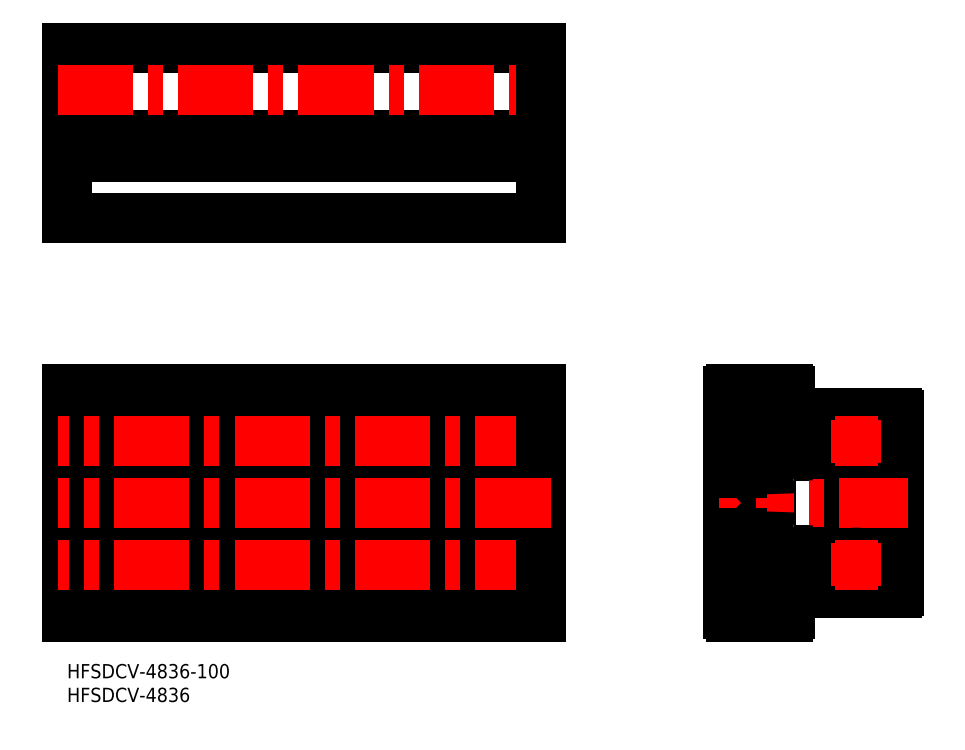
<metadata>
{"format":"dxf","ext":"dxf","renderer":"ezdxf+matplotlib","layout":"modelspace","background":"white","min_lineweight":24,"dpi":150}
</metadata>
<code>
0
SECTION
2
ENTITIES
0
INSERT
8
MSM_CONTINUOUS
2
*U5
10
0
20
0
30
0
0
INSERT
8
MSM_CONTINUOUS
2
*U6
10
0
20
0
30
0
0
LINE
8
MSM_CONTINUOUS
10
6e-16
20
10
30
0
11
100
21
10
31
0
0
LINE
8
MSM_CONTINUOUS
10
6e-16
20
58
30
0
11
100
21
58
31
0
0
LINE
8
MSM_CONTINUOUS
10
6e-16
20
58
30
0
11
6e-16
21
10
31
0
0
LINE
8
MSM_CONTINUOUS
10
100
20
14.9
30
0
11
6e-16
21
14.9
31
0
0
LINE
8
MSM_CONTINUOUS
10
100
20
21.1
30
0
11
6e-16
21
21.1
31
0
0
LINE
8
MSM_CONTINUOUS
10
100
20
53.1
30
0
11
6e-16
21
53.1
31
0
0
LINE
8
MSM_CONTINUOUS
10
100
20
46.9
30
0
11
6e-16
21
46.9
31
0
0
LINE
8
MSM_CONTINUOUS
10
100
20
25.4
30
0
11
6e-16
21
25.4
31
0
0
LINE
8
MSM_CONTINUOUS
10
100
20
27.6
30
0
11
6e-16
21
27.6
31
0
0
LINE
8
MSM_CONTINUOUS
10
100
20
32.4
30
0
11
6e-16
21
32.4
31
0
0
LINE
8
MSM_CONTINUOUS
10
100
20
35.6
30
0
11
6e-16
21
35.6
31
0
0
LINE
8
MSM_CONTINUOUS
10
100
20
40.4
30
0
11
6e-16
21
40.4
31
0
0
LINE
8
MSM_CONTINUOUS
10
100
20
42.6
30
0
11
6e-16
21
42.6
31
0
0
LINE
8
MSM_CONTINUOUS
10
158
20
24.1
30
0
11
163
21
24.1
31
0
0
LINE
8
MSM_CONTINUOUS
10
157
20
21.5
30
0
11
152
21
21.5
31
0
0
LINE
8
MSM_CONTINUOUS
10
152
20
46.5
30
0
11
157
21
46.5
31
0
0
LINE
8
MSM_CONTINUOUS
10
144.5
20
39.35
30
0
11
144.5
21
42.4
31
0
0
LINE
8
MSM_CONTINUOUS
10
145
20
38.85
30
0
11
145.5
21
38.85
31
0
0
LINE
8
MSM_CONTINUOUS
10
148.5
20
42.9
30
0
11
145
21
42.9
31
0
0
LINE
8
MSM_CONTINUOUS
10
144.5
20
28.65
30
0
11
144.5
21
25.6
31
0
0
LINE
8
MSM_CONTINUOUS
10
145
20
29.15
30
0
11
145.5
21
29.15
31
0
0
LINE
8
MSM_CONTINUOUS
10
163
20
43.9
30
0
11
158
21
43.9
31
0
0
LINE
8
MSM_CONTINUOUS
10
163.5
20
24.6
30
0
11
163.5
21
43.4
31
0
0
LINE
8
MSM_CONTINUOUS
10
145
20
25.1
30
0
11
148.5
21
25.1
31
0
0
LINE
8
MSM_CONTINUOUS
10
148.5
20
35.85
30
0
11
148.5
21
32.15
31
0
0
LINE
8
MSM_CONTINUOUS
10
139.5
20
21.1
30
0
11
139.5
21
25.4
31
0
0
LINE
8
MSM_CONTINUOUS
10
139.5
20
27.6
30
0
11
139.5
21
32.4
31
0
0
LINE
8
MSM_CONTINUOUS
10
175.5
20
37.1
30
0
11
175.5
21
52.5
31
0
0
LINE
8
MSM_CONTINUOUS
10
175.5
20
37.1
30
0
11
173
21
37.1
31
0
0
LINE
8
MSM_CONTINUOUS
10
175.5
20
30.9
30
0
11
173
21
30.9
31
0
0
LINE
8
MSM_CONTINUOUS
10
173
20
37.1
30
0
11
173
21
39.1
31
0
0
LINE
8
MSM_CONTINUOUS
10
173
20
39.1
30
0
11
167
21
39.1
31
0
0
LINE
8
MSM_CONTINUOUS
10
173
20
28.9
30
0
11
167
21
28.9
31
0
0
LINE
8
MSM_CONTINUOUS
10
167
20
39.1
30
0
11
167
21
37.1
31
0
0
LINE
8
MSM_CONTINUOUS
10
173
20
28.9
30
0
11
173
21
30.9
31
0
0
LINE
8
MSM_CONTINUOUS
10
167
20
30.9
30
0
11
165.5
21
30.9
31
0
0
LINE
8
MSM_CONTINUOUS
10
167
20
37.1
30
0
11
165.5
21
37.1
31
0
0
LINE
8
MSM_CONTINUOUS
10
165.5
20
37.1
30
0
11
165.5
21
30.9
31
0
0
LINE
8
MSM_CONTINUOUS
10
167
20
30.9
30
0
11
167
21
28.9
31
0
0
LINE
8
MSM_CONTINUOUS
10
148
20
21.1
30
0
11
148
21
23.1
31
0
0
LINE
8
MSM_CENTER
10
137.5
20
18
30
0
11
151.5
21
18
31
0
0
LINE
8
MSM_CONTINUOUS
10
148
20
21.1
30
0
11
149.5
21
21.1
31
0
0
LINE
8
MSM_CONTINUOUS
10
148
20
14.9
30
0
11
149.5
21
14.9
31
0
0
LINE
8
MSM_CONTINUOUS
10
149.5
20
14.9
30
0
11
149.5
21
21.1
31
0
0
LINE
8
MSM_CONTINUOUS
10
145
20
35.6
30
0
11
145
21
36.85
31
0
0
LINE
8
MSM_CONTINUOUS
10
146.5
20
32.4
30
0
11
146.5
21
35.6
31
0
0
LINE
8
MSM_CONTINUOUS
10
146.5
20
32.4
30
0
11
145
21
32.4
31
0
0
LINE
8
MSM_CONTINUOUS
10
145
20
35.6
30
0
11
146.5
21
35.6
31
0
0
LINE
8
MSM_CONTINUOUS
10
139.5
20
35.6
30
0
11
139.5
21
40.4
31
0
0
LINE
8
MSM_CONTINUOUS
10
139.5
20
42.6
30
0
11
139.5
21
46.9
31
0
0
LINE
8
MSM_CONTINUOUS
10
139.5
20
53.1
30
0
11
139.5
21
57.5
31
0
0
LINE
8
MSM_CENTER
10
137.5
20
50
30
0
11
151.5
21
50
31
0
0
LINE
8
MSM_CONTINUOUS
10
148
20
53.1
30
0
11
148
21
55.1
31
0
0
LINE
8
MSM_CONTINUOUS
10
149.5
20
46.9
30
0
11
149.5
21
53.1
31
0
0
LINE
8
MSM_CONTINUOUS
10
148
20
46.9
30
0
11
149.5
21
46.9
31
0
0
LINE
8
MSM_CONTINUOUS
10
148
20
53.1
30
0
11
149.5
21
53.1
31
0
0
LINE
8
MSM_CONTINUOUS
10
142
20
14.9
30
0
11
142
21
12.9
31
0
0
LINE
8
MSM_CONTINUOUS
10
142
20
12.9
30
0
11
148
21
12.9
31
0
0
LINE
8
MSM_CONTINUOUS
10
142
20
23.1
30
0
11
148
21
23.1
31
0
0
LINE
8
MSM_CONTINUOUS
10
148
20
12.9
30
0
11
148
21
14.9
31
0
0
LINE
8
MSM_CONTINUOUS
10
142
20
23.1
30
0
11
142
21
21.1
31
0
0
LINE
8
MSM_CONTINUOUS
10
142
20
55.1
30
0
11
142
21
53.1
31
0
0
LINE
8
MSM_CONTINUOUS
10
148
20
44.9
30
0
11
148
21
46.9
31
0
0
LINE
8
MSM_CONTINUOUS
10
142
20
55.1
30
0
11
148
21
55.1
31
0
0
LINE
8
MSM_CONTINUOUS
10
142
20
44.9
30
0
11
148
21
44.9
31
0
0
LINE
8
MSM_CONTINUOUS
10
142
20
46.9
30
0
11
142
21
44.9
31
0
0
LINE
8
MSM_CONTINUOUS
10
139.5
20
14.9
30
0
11
142
21
14.9
31
0
0
LINE
8
MSM_CONTINUOUS
10
139.5
20
21.1
30
0
11
142
21
21.1
31
0
0
LINE
8
MSM_CONTINUOUS
10
139.5
20
53.1
30
0
11
142
21
53.1
31
0
0
LINE
8
MSM_CONTINUOUS
10
139.5
20
46.9
30
0
11
142
21
46.9
31
0
0
LINE
8
MSM_CONTINUOUS
10
145
20
31.15
30
0
11
145
21
32.4
31
0
0
LINE
8
MSM_CONTINUOUS
10
142
20
36.85
30
0
11
145
21
36.85
31
0
0
LINE
8
MSM_CONTINUOUS
10
142
20
31.15
30
0
11
145
21
31.15
31
0
0
LINE
8
MSM_CONTINUOUS
10
142
20
35.6
30
0
11
142
21
36.85
31
0
0
LINE
8
MSM_CONTINUOUS
10
142
20
32.4
30
0
11
142
21
31.15
31
0
0
LINE
8
MSM_CONTINUOUS
10
139.5
20
35.6
30
0
11
142
21
35.6
31
0
0
LINE
8
MSM_CONTINUOUS
10
139.5
20
32.4
30
0
11
142
21
32.4
31
0
0
LINE
8
MSM_CONTINUOUS
10
139.5
20
10.5
30
0
11
139.5
21
14.9
31
0
0
LINE
8
MSM_CONTINUOUS
10
175.5
20
15.5
30
0
11
175.5
21
30.9
31
0
0
LINE
8
MSM_CONTINUOUS
10
152.5
20
49
30
0
11
152.5
21
57.5
31
0
0
LINE
8
MSM_CONTINUOUS
10
157.5
20
15
30
0
11
175
21
15
31
0
0
LINE
8
MSM_CONTINUOUS
10
157
20
49
30
0
11
157
21
52.5
31
0
0
LINE
8
MSM_CONTINUOUS
10
157
20
19
30
0
11
157
21
15.5
31
0
0
LINE
8
MSM_CONTINUOUS
10
152.5
20
19
30
0
11
152.5
21
10.5
31
0
0
LINE
8
MSM_CONTINUOUS
10
157.5
20
53
30
0
11
175
21
53
31
0
0
LINE
8
MSM_CONTINUOUS
10
152
20
10
30
0
11
140
21
10
31
0
0
LINE
8
MSM_CONTINUOUS
10
140
20
58
30
0
11
152
21
58
31
0
0
LINE
8
MSM_CONTINUOUS
10
152.5
20
19
30
0
11
157
21
19
31
0
0
LINE
8
MSM_CONTINUOUS
10
152.5
20
49
30
0
11
157
21
49
31
0
0
LINE
8
MSM_CENTER
10
137.5
20
34
30
0
11
177.5
21
34
31
0
0
LINE
8
MSM_CONTINUOUS
10
157.5
20
22
30
0
11
157.5
21
23.6
31
0
0
LINE
8
MSM_CONTINUOUS
10
157.5
20
46
30
0
11
157.5
21
44.4
31
0
0
LINE
8
MSM_CONTINUOUS
10
151.5
20
22
30
0
11
151.5
21
22.1
31
0
0
LINE
8
MSM_CONTINUOUS
10
151.5
20
45.9
30
0
11
151.5
21
46
31
0
0
ARC
8
MSM_CONTINUOUS
10
140
20
10.5
30
0
40
0.5
50
180
51
270
0
ARC
8
MSM_CONTINUOUS
10
152
20
10.5
30
0
40
0.5
50
270
51
0
0
ARC
8
MSM_CONTINUOUS
10
157.5
20
15.5
30
0
40
0.5
50
180
51
270
0
ARC
8
MSM_CONTINUOUS
10
175
20
15.5
30
0
40
0.5
50
270
51
1.303e-11
0
ARC
8
MSM_CONTINUOUS
10
175
20
52.5
30
0
40
0.5
50
0
51
90
0
ARC
8
MSM_CONTINUOUS
10
157.5
20
52.5
30
0
40
0.5
50
90
51
180
0
ARC
8
MSM_CONTINUOUS
10
152
20
57.5
30
0
40
0.5
50
0
51
90
0
ARC
8
MSM_CONTINUOUS
10
140
20
57.5
30
0
40
0.5
50
90
51
180
0
ARC
8
MSM_CONTINUOUS
10
163
20
24.6
30
0
40
0.5
50
270
51
0
0
ARC
8
MSM_CONTINUOUS
10
163
20
43.4
30
0
40
0.5
50
0
51
90
0
ARC
8
MSM_CONTINUOUS
10
158
20
44.4
30
0
40
0.5
50
180
51
270
0
ARC
8
MSM_CONTINUOUS
10
158
20
23.6
30
0
40
0.5
50
90
51
180
0
ARC
8
MSM_CONTINUOUS
10
157
20
22
30
0
40
0.5
50
270
51
0
0
ARC
8
MSM_CONTINUOUS
10
157
20
46
30
0
40
0.5
50
0
51
90
0
ARC
8
MSM_CONTINUOUS
10
145
20
42.4
30
0
40
0.5
50
90
51
180
0
ARC
8
MSM_CONTINUOUS
10
145
20
39.35
30
0
40
0.5
50
180
51
270
0
ARC
8
MSM_CONTINUOUS
10
145
20
28.65
30
0
40
0.5
50
90
51
180
0
ARC
8
MSM_CONTINUOUS
10
145
20
25.6
30
0
40
0.5
50
180
51
270
0
ARC
8
MSM_CONTINUOUS
10
152
20
46
30
0
40
0.5
50
90
51
180
0
ARC
8
MSM_CONTINUOUS
10
152
20
22
30
0
40
0.5
50
180
51
270
0
ARC
8
MSM_CONTINUOUS
10
148.5
20
45.9
30
0
40
3
50
270
51
0
0
ARC
8
MSM_CONTINUOUS
10
145.5
20
35.85
30
0
40
3
50
0
51
90
0
ARC
8
MSM_CONTINUOUS
10
145.5
20
32.15
30
0
40
3
50
270
51
0
0
ARC
8
MSM_CONTINUOUS
10
148.5
20
22.1
30
0
40
3
50
0
51
90
0
LINE
8
MSM_CONTINUOUS
10
139.5
20
42.6
30
0
11
142.5
21
42.6
31
0
0
LINE
8
MSM_CONTINUOUS
10
142.5
20
42.6
30
0
11
142.5
21
40.4
31
0
0
LINE
8
MSM_CONTINUOUS
10
142.5
20
40.4
30
0
11
139.5
21
40.4
31
0
0
LINE
8
MSM_CONTINUOUS
10
139.5
20
25.4
30
0
11
142.5
21
25.4
31
0
0
LINE
8
MSM_CONTINUOUS
10
142.5
20
25.4
30
0
11
142.5
21
27.6
31
0
0
LINE
8
MSM_CONTINUOUS
10
142.5
20
27.6
30
0
11
139.5
21
27.6
31
0
0
LINE
8
MSM_CONTINUOUS
10
100
20
94
30
0
11
6e-16
21
94
31
0
0
LINE
8
MSM_CONTINUOUS
10
6e-16
20
94
30
0
11
6e-16
21
130
31
0
0
LINE
8
MSM_CONTINUOUS
10
6e-16
20
130
30
0
11
100
21
130
31
0
0
LINE
8
MSM_CONTINUOUS
10
100
20
107
30
0
11
6e-16
21
107
31
0
0
LINE
8
MSM_CONTINUOUS
10
6e-16
20
111.5
30
0
11
100
21
111.5
31
0
0
LINE
8
MSM_CENTER
10
102
20
47
30
0
11
-2
21
47
31
0
0
LINE
8
MSM_CENTER
10
102
20
21
30
0
11
-2
21
21
31
0
0
CIRCLE
8
MSM_CONTINUOUS
10
166.5
20
47
30
0
40
2.5
0
LINE
8
MSM_CENTER
10
166.5
20
42.5
30
0
11
166.5
21
51.5
31
0
0
LINE
8
MSM_CENTER
10
171
20
47
30
0
11
162
21
47
31
0
0
CIRCLE
8
MSM_CONTINUOUS
10
166.5
20
21
30
0
40
2.5
0
LINE
8
MSM_CENTER
10
166.5
20
16.5
30
0
11
166.5
21
25.5
31
0
0
LINE
8
MSM_CENTER
10
171
20
21
30
0
11
162
21
21
31
0
0
LINE
8
MSM_CENTER
10
-2
20
121
30
0
11
102
21
121
31
0
0
LINE
8
MSM_CONTINUOUS
10
100
20
130
30
0
11
100
21
94
31
0
0
LINE
8
MSM_CONTINUOUS
10
100
20
58
30
0
11
100
21
10
31
0
0
LINE
8
MSM_CENTER
10
102
20
34
30
0
11
-2
21
34
31
0
0
ENDSEC
0
EOF

</code>
